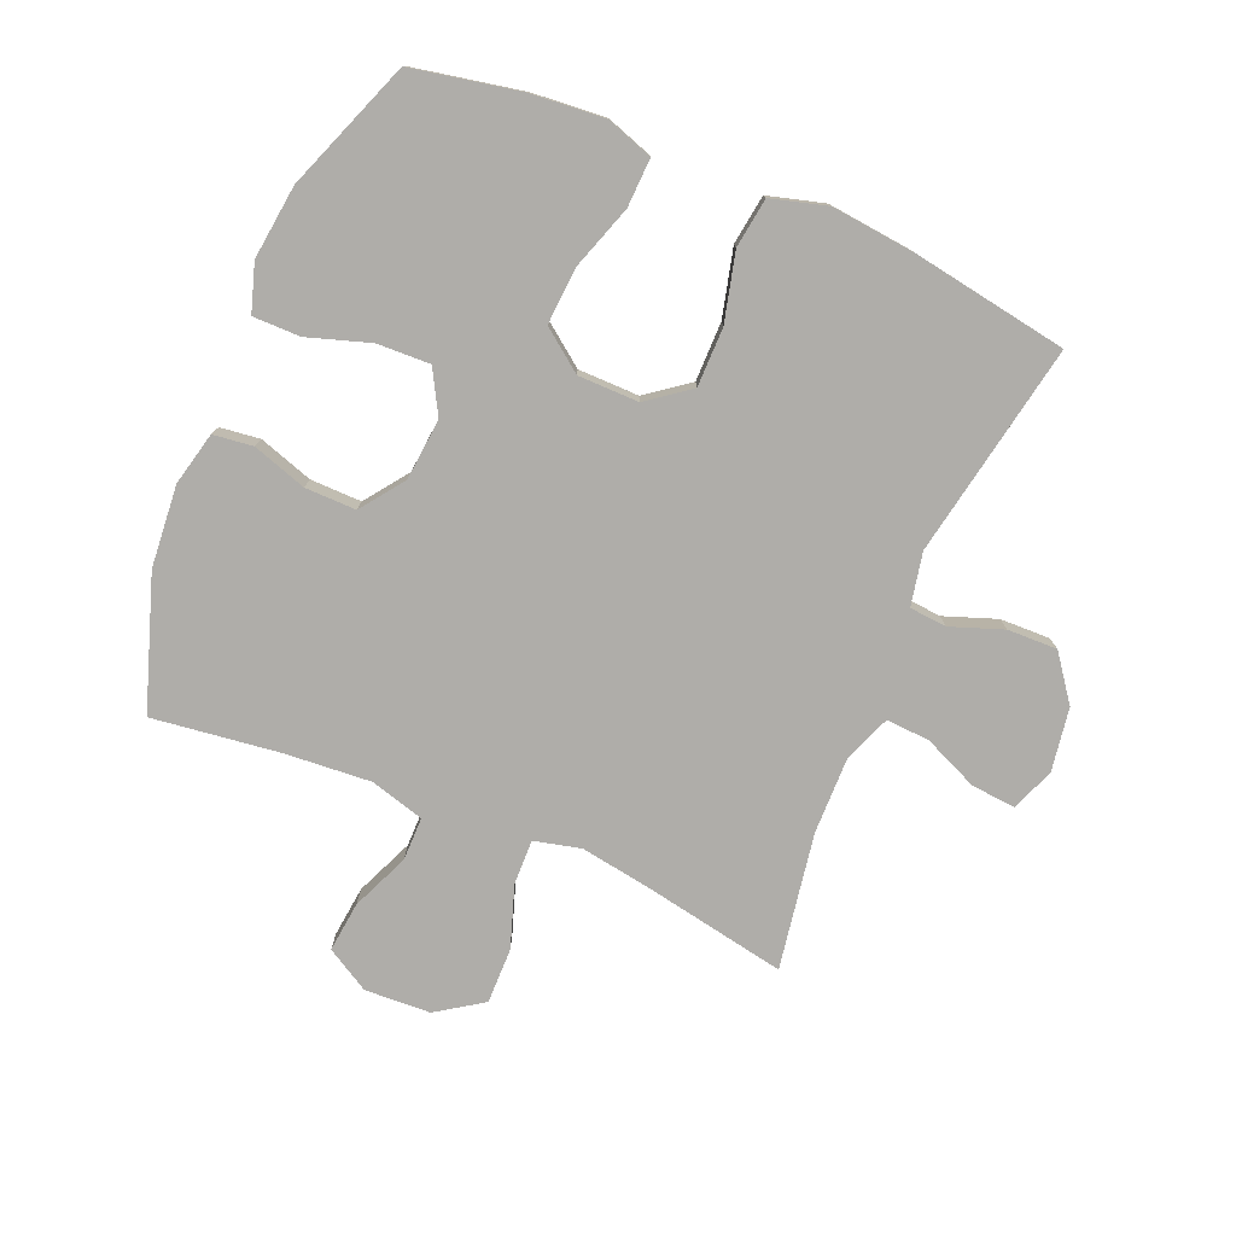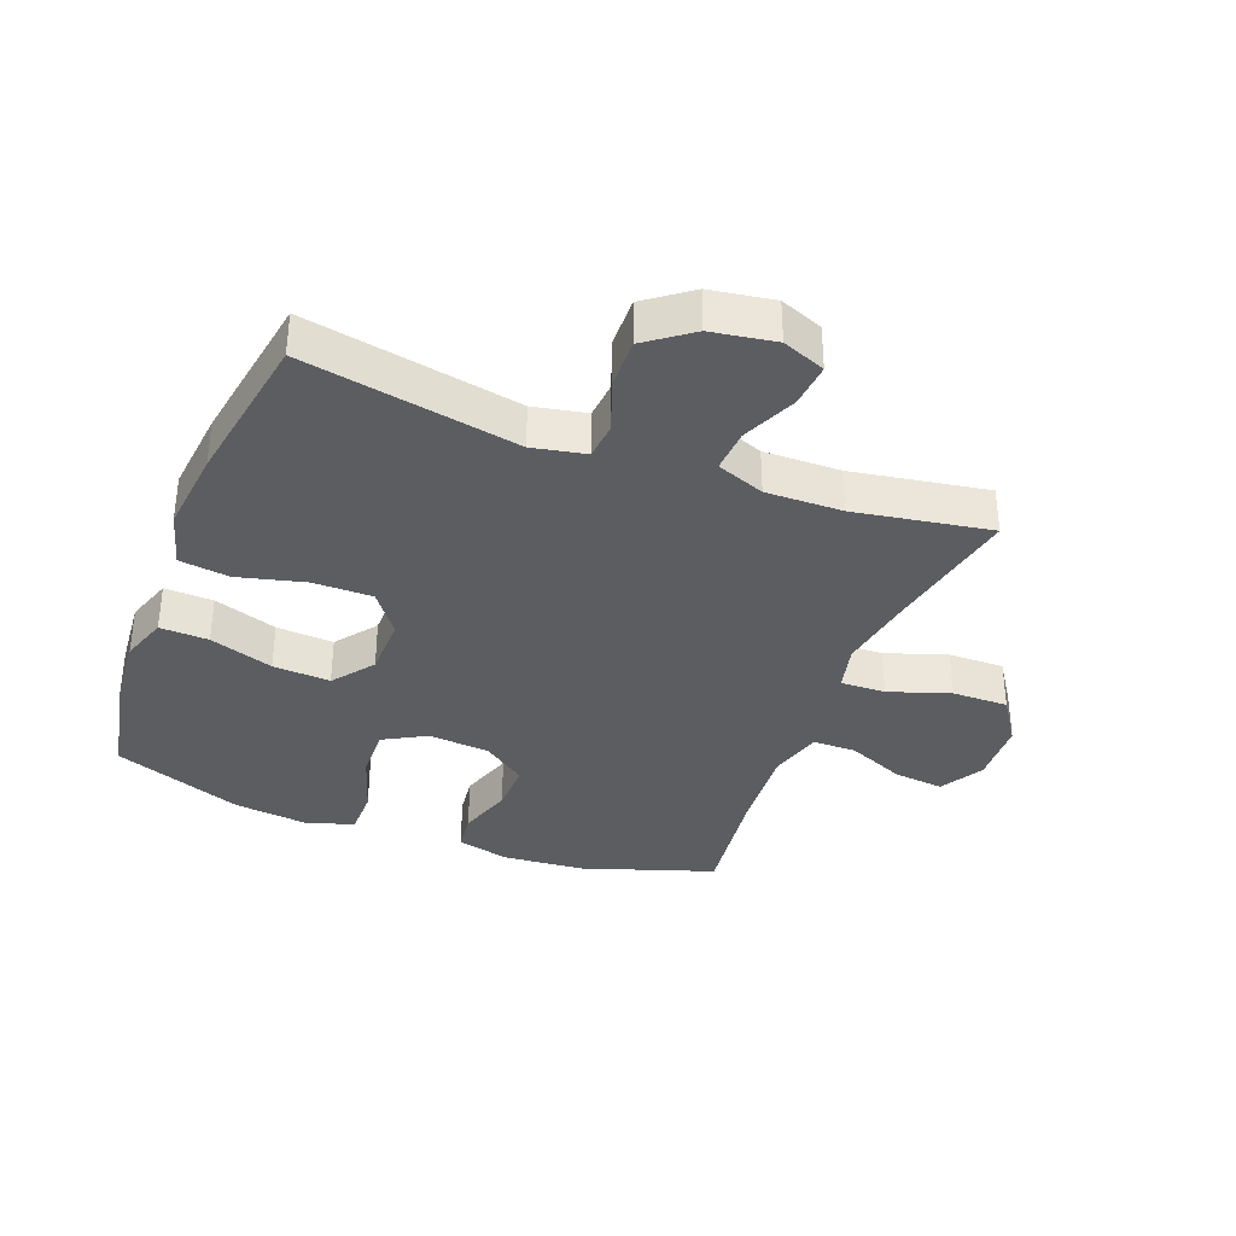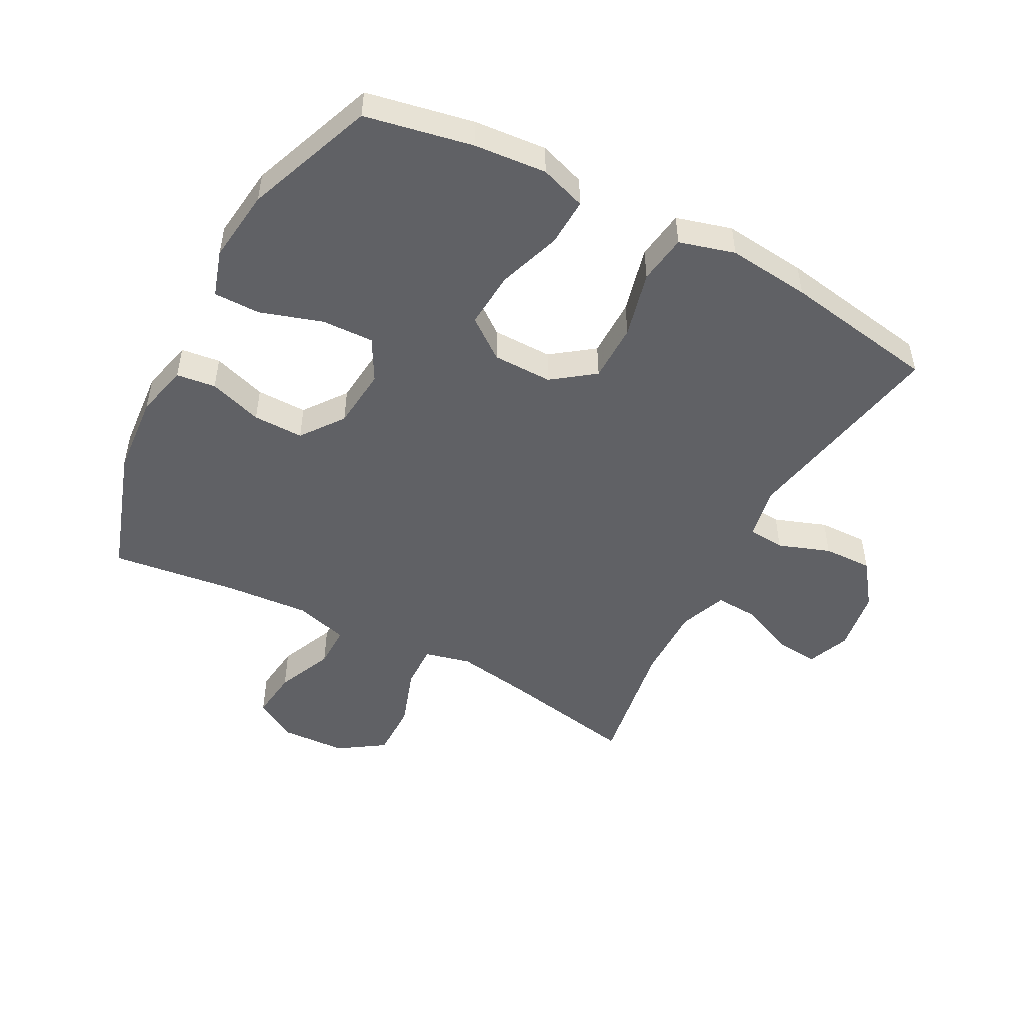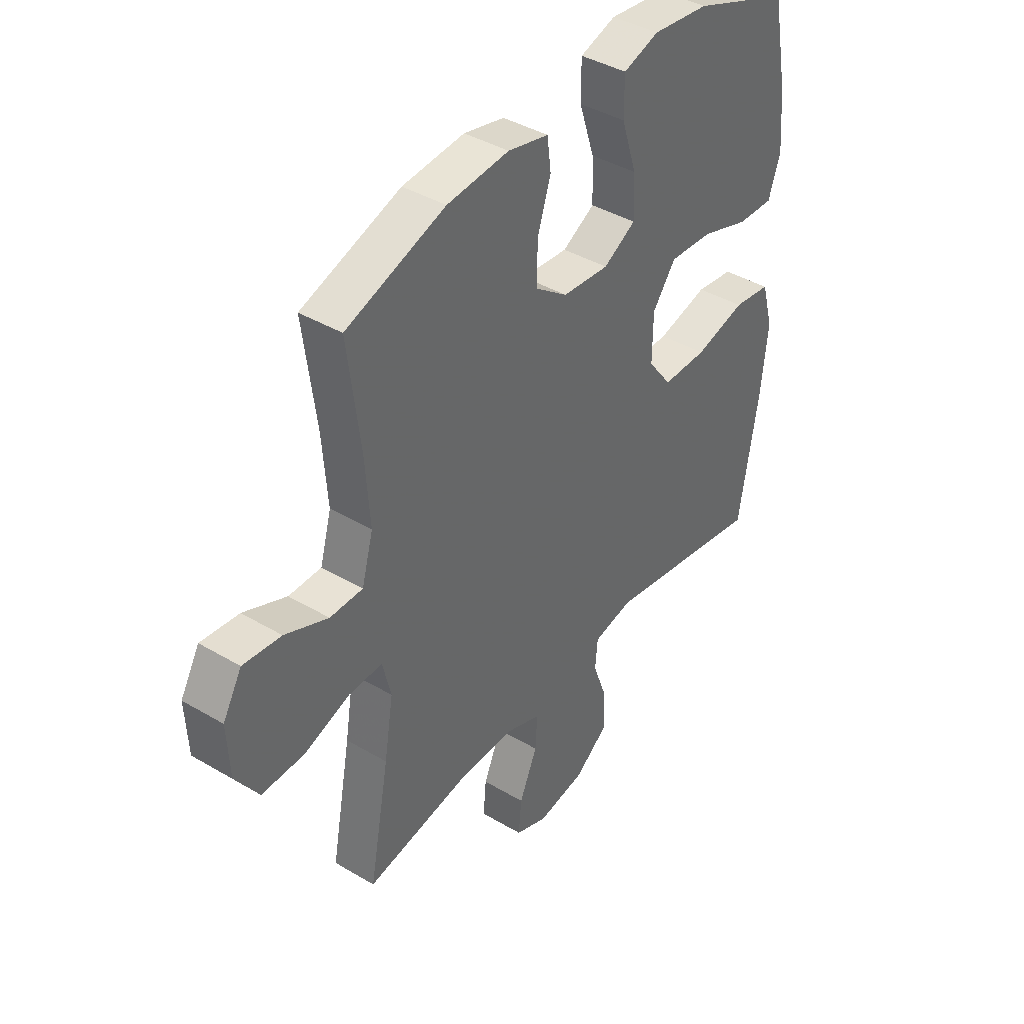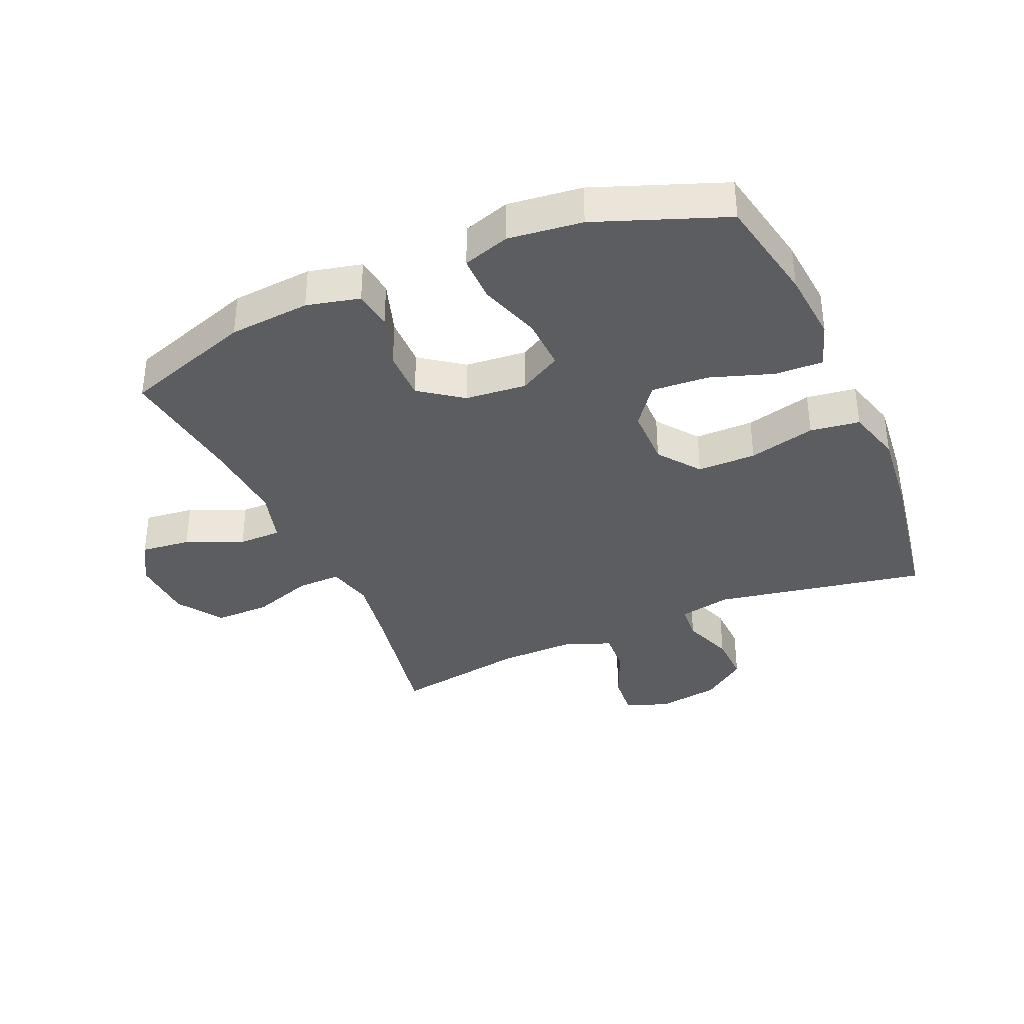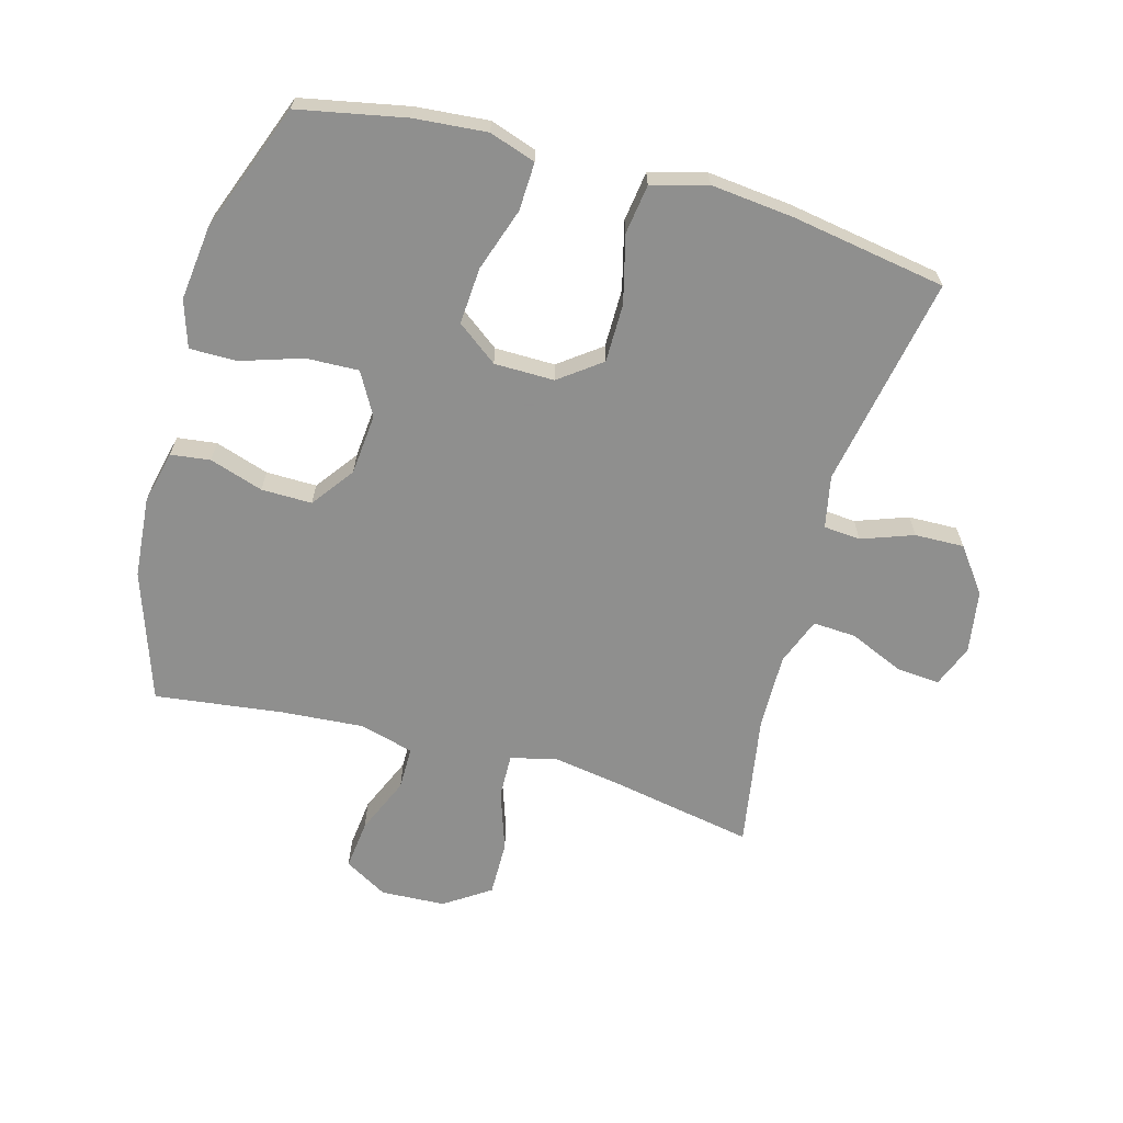
<metadata>
{"format":"obj","ext":"obj","renderer":"f3d","projection":"perspective","resolution":1024,"background":"white","views":[{"elev":-77.4,"azim":67.2,"up":"+Y"},{"elev":-35.4,"azim":158.9,"up":"+Y"},{"elev":-49.4,"azim":62.0,"up":"+Y"},{"elev":40.8,"azim":-54.1,"up":"+Z"},{"elev":-36.1,"azim":23.6,"up":"+Y"},{"elev":-65.1,"azim":74.5,"up":"+Y"}]}
</metadata>
<code>
v -0.5 0.07 -0.5
v -0.458 0.07 -0.277
v -0.439 0.07 -0.16
v -0.457 0.07 -0.086
v -0.528 0.07 -0.088
v -0.625 0.07 -0.121
v -0.714 0.07 -0.122
v -0.763 0.07 -0.049
v -0.768 0.07 0.055
v -0.728 0.07 0.124
v -0.648 0.07 0.115
v -0.557 0.07 0.076
v -0.488 0.07 0.076
v -0.464 0.07 0.162
v -0.474 0.07 0.297
v -0.5 0.07 0.5
v -0.292 0.07 0.57
v -0.162 0.07 0.581
v -0.077 0.07 0.561
v -0.069 0.07 0.498
v -0.097 0.07 0.412
v -0.098 0.07 0.331
v -0.03 0.07 0.281
v 0.068 0.07 0.272
v 0.136 0.07 0.31
v 0.133 0.07 0.394
v 0.101 0.07 0.493
v 0.101 0.07 0.568
v 0.176 0.07 0.592
v 0.294 0.07 0.578
v 0.5 0.07 0.5
v 0.534 0.07 0.328
v 0.544 0.07 0.212
v 0.519 0.07 0.138
v 0.442 0.07 0.141
v 0.341 0.07 0.175
v 0.25 0.07 0.181
v 0.201 0.07 0.116
v 0.2 0.07 0.02
v 0.25 0.07 -0.047
v 0.344 0.07 -0.047
v 0.451 0.07 -0.02
v 0.53 0.07 -0.031
v 0.555 0.07 -0.12
v 0.541 0.07 -0.253
v 0.5 0.07 -0.5
v 0.161 0.07 -0.437
v 0.077 0.07 -0.454
v 0.072 0.07 -0.513
v 0.102 0.07 -0.596
v 0.104 0.07 -0.675
v 0.033 0.07 -0.728
v -0.068 0.07 -0.744
v -0.136 0.07 -0.717
v -0.13 0.07 -0.647
v -0.092 0.07 -0.56
v -0.088 0.07 -0.491
v -0.164 0.07 -0.462
v -0.285 0.07 -0.464
v -0.5 0 -0.5
v -0.458 0 -0.277
v -0.439 0 -0.16
v -0.457 0 -0.086
v -0.528 0 -0.088
v -0.625 0 -0.121
v -0.714 0 -0.122
v -0.763 0 -0.049
v -0.768 0 0.055
v -0.728 0 0.124
v -0.648 0 0.115
v -0.557 0 0.076
v -0.488 0 0.076
v -0.464 0 0.162
v -0.474 0 0.297
v -0.5 0 0.5
v -0.292 0 0.57
v -0.162 0 0.581
v -0.077 0 0.561
v -0.069 0 0.498
v -0.097 0 0.412
v -0.098 0 0.331
v -0.03 0 0.281
v 0.068 0 0.272
v 0.136 0 0.31
v 0.133 0 0.394
v 0.101 0 0.493
v 0.101 0 0.568
v 0.176 0 0.592
v 0.294 0 0.578
v 0.5 0 0.5
v 0.534 0 0.328
v 0.544 0 0.212
v 0.519 0 0.138
v 0.442 0 0.141
v 0.341 0 0.175
v 0.25 0 0.181
v 0.201 0 0.116
v 0.2 0 0.02
v 0.25 0 -0.047
v 0.344 0 -0.047
v 0.451 0 -0.02
v 0.53 0 -0.031
v 0.555 0 -0.12
v 0.541 0 -0.253
v 0.5 0 -0.5
v 0.161 0 -0.437
v 0.077 0 -0.454
v 0.072 0 -0.513
v 0.102 0 -0.596
v 0.104 0 -0.675
v 0.033 0 -0.728
v -0.068 0 -0.744
v -0.136 0 -0.717
v -0.13 0 -0.647
v -0.092 0 -0.56
v -0.088 0 -0.491
v -0.164 0 -0.462
v -0.285 0 -0.464
f 54 55 56
f 53 54 56
f 52 53 56
f 51 52 56
f 50 51 56
f 49 50 56
f 48 49 56 57
f 45 46 47
f 44 45 47
f 43 44 47
f 42 43 47
f 41 42 47
f 40 41 47 48
f 48 57 58
f 40 48 58
f 39 40 58
f 34 35 36
f 33 34 36
f 32 33 36
f 31 32 36
f 30 31 36
f 29 30 36
f 28 29 36
f 27 28 36
f 26 27 36
f 25 26 36 37
f 24 25 37 38
f 19 20 21
f 18 19 21
f 17 18 21
f 16 17 21
f 15 16 21
f 14 15 21 22
f 13 14 22 23
f 10 11 12
f 9 10 12
f 8 9 12
f 7 8 12
f 6 7 12
f 5 6 12
f 4 5 12 13
f 39 58 59
f 38 39 59
f 24 38 59
f 23 24 59
f 13 23 59
f 4 13 59
f 3 4 59
f 59 1 2
f 2 3 59
f 115 114 113
f 115 113 112
f 115 112 111
f 115 111 110
f 115 110 109
f 115 109 108
f 116 115 108 107
f 106 105 104
f 106 104 103
f 106 103 102
f 106 102 101
f 106 101 100
f 107 106 100 99
f 117 116 107
f 117 107 99
f 117 99 98
f 95 94 93
f 95 93 92
f 95 92 91
f 95 91 90
f 95 90 89
f 95 89 88
f 95 88 87
f 95 87 86
f 95 86 85
f 96 95 85 84
f 97 96 84 83
f 80 79 78
f 80 78 77
f 80 77 76
f 80 76 75
f 80 75 74
f 81 80 74 73
f 82 81 73 72
f 71 70 69
f 71 69 68
f 71 68 67
f 71 67 66
f 71 66 65
f 71 65 64
f 72 71 64 63
f 118 117 98
f 118 98 97
f 118 97 83
f 118 83 82
f 118 82 72
f 118 72 63
f 118 63 62
f 61 60 118
f 118 62 61
f 1 60 61 2
f 2 61 62 3
f 3 62 63 4
f 4 63 64 5
f 5 64 65 6
f 6 65 66 7
f 7 66 67 8
f 8 67 68 9
f 9 68 69 10
f 10 69 70 11
f 11 70 71 12
f 12 71 72 13
f 13 72 73 14
f 14 73 74 15
f 15 74 75 16
f 16 75 76 17
f 17 76 77 18
f 18 77 78 19
f 19 78 79 20
f 20 79 80 21
f 21 80 81 22
f 22 81 82 23
f 23 82 83 24
f 24 83 84 25
f 25 84 85 26
f 26 85 86 27
f 27 86 87 28
f 28 87 88 29
f 29 88 89 30
f 30 89 90 31
f 31 90 91 32
f 32 91 92 33
f 33 92 93 34
f 34 93 94 35
f 35 94 95 36
f 36 95 96 37
f 37 96 97 38
f 38 97 98 39
f 39 98 99 40
f 40 99 100 41
f 41 100 101 42
f 42 101 102 43
f 43 102 103 44
f 44 103 104 45
f 45 104 105 46
f 46 105 106 47
f 47 106 107 48
f 48 107 108 49
f 49 108 109 50
f 50 109 110 51
f 51 110 111 52
f 52 111 112 53
f 53 112 113 54
f 54 113 114 55
f 55 114 115 56
f 56 115 116 57
f 57 116 117 58
f 58 117 118 59
f 59 118 60 1

</code>
